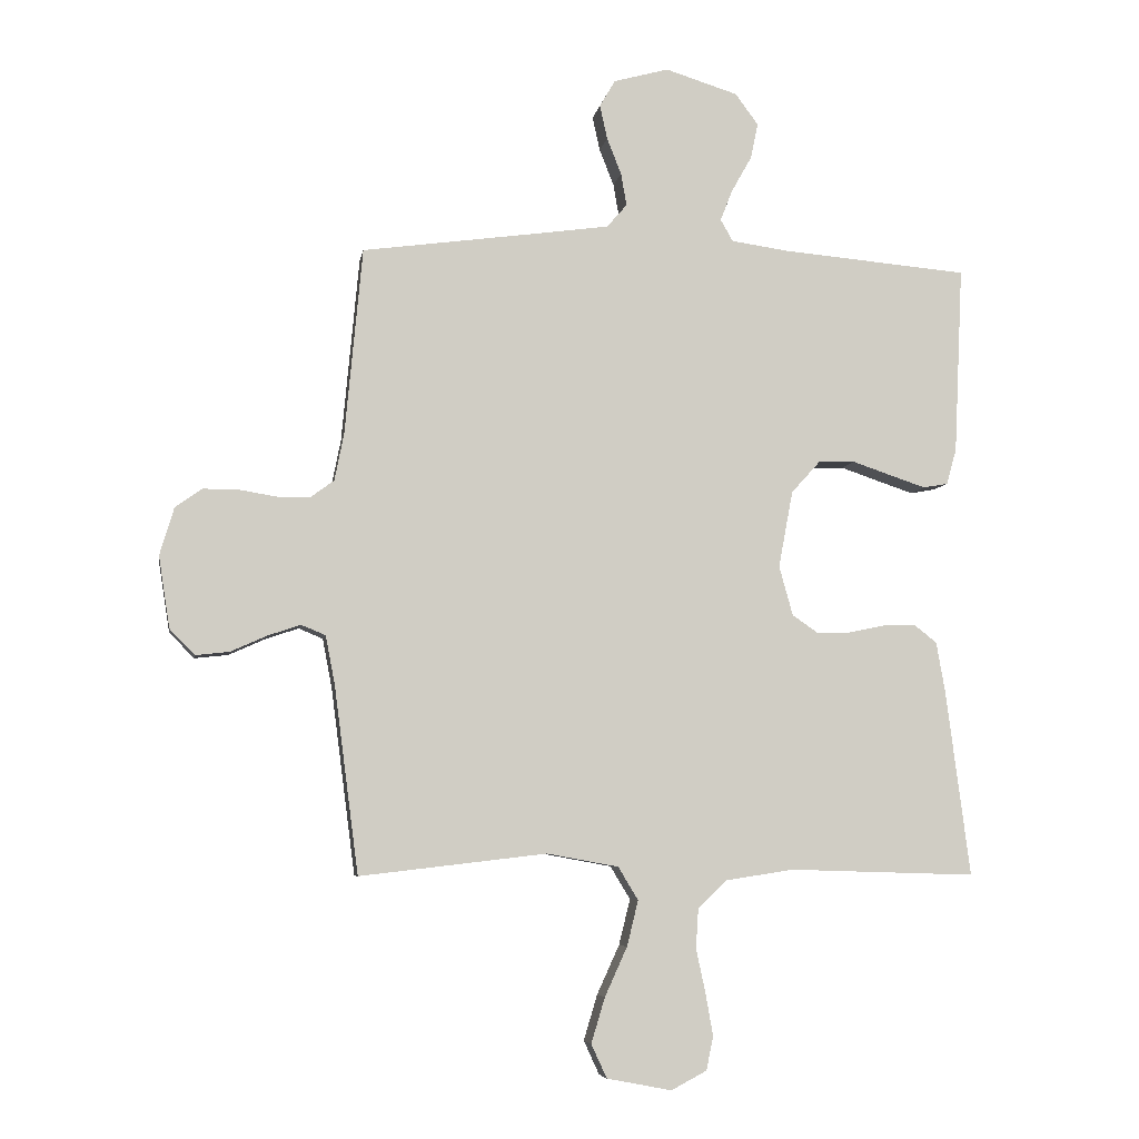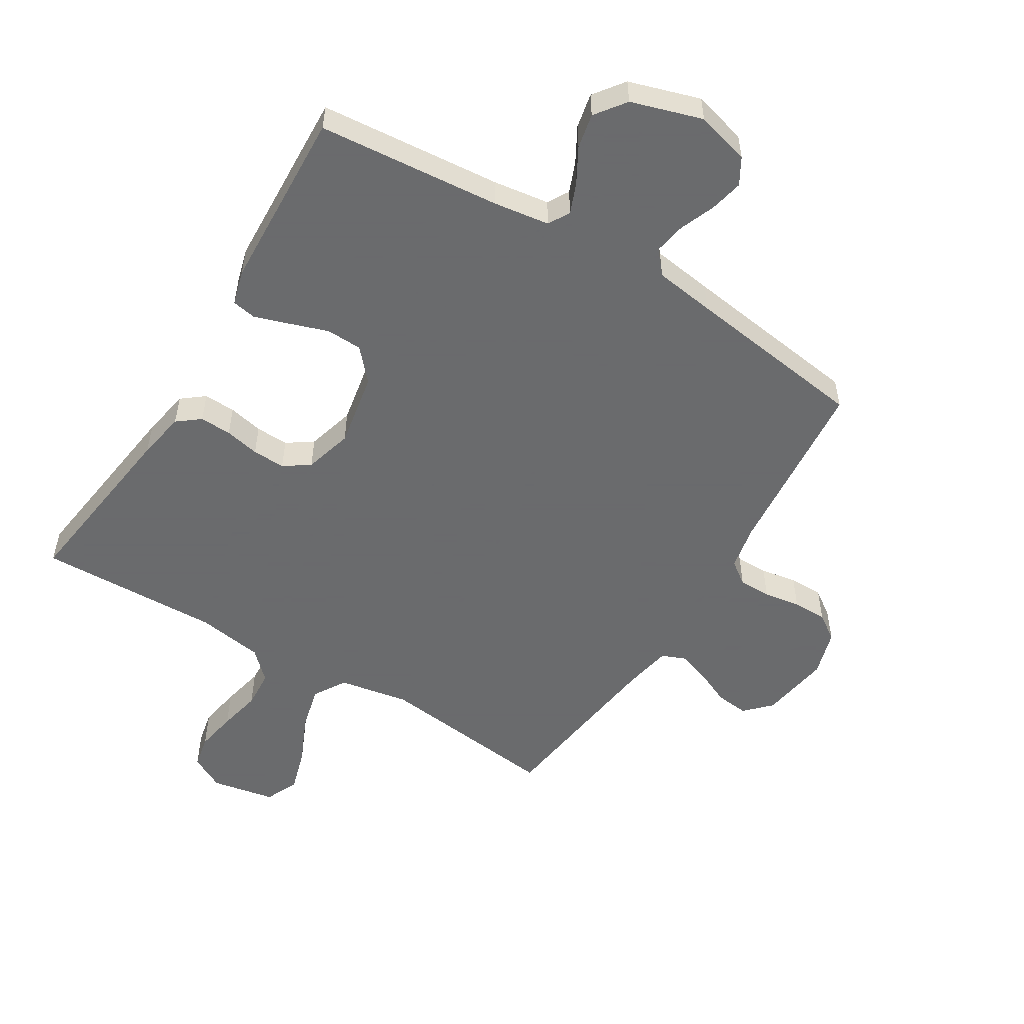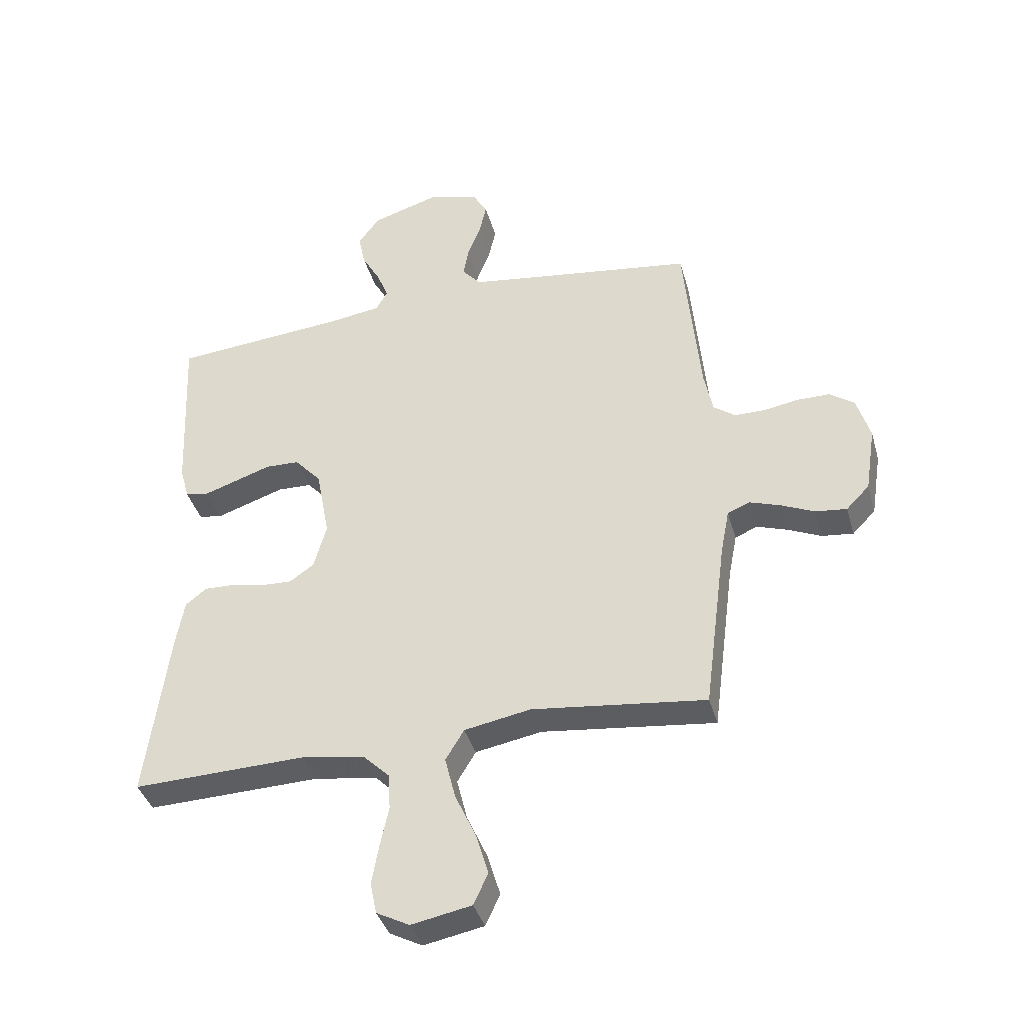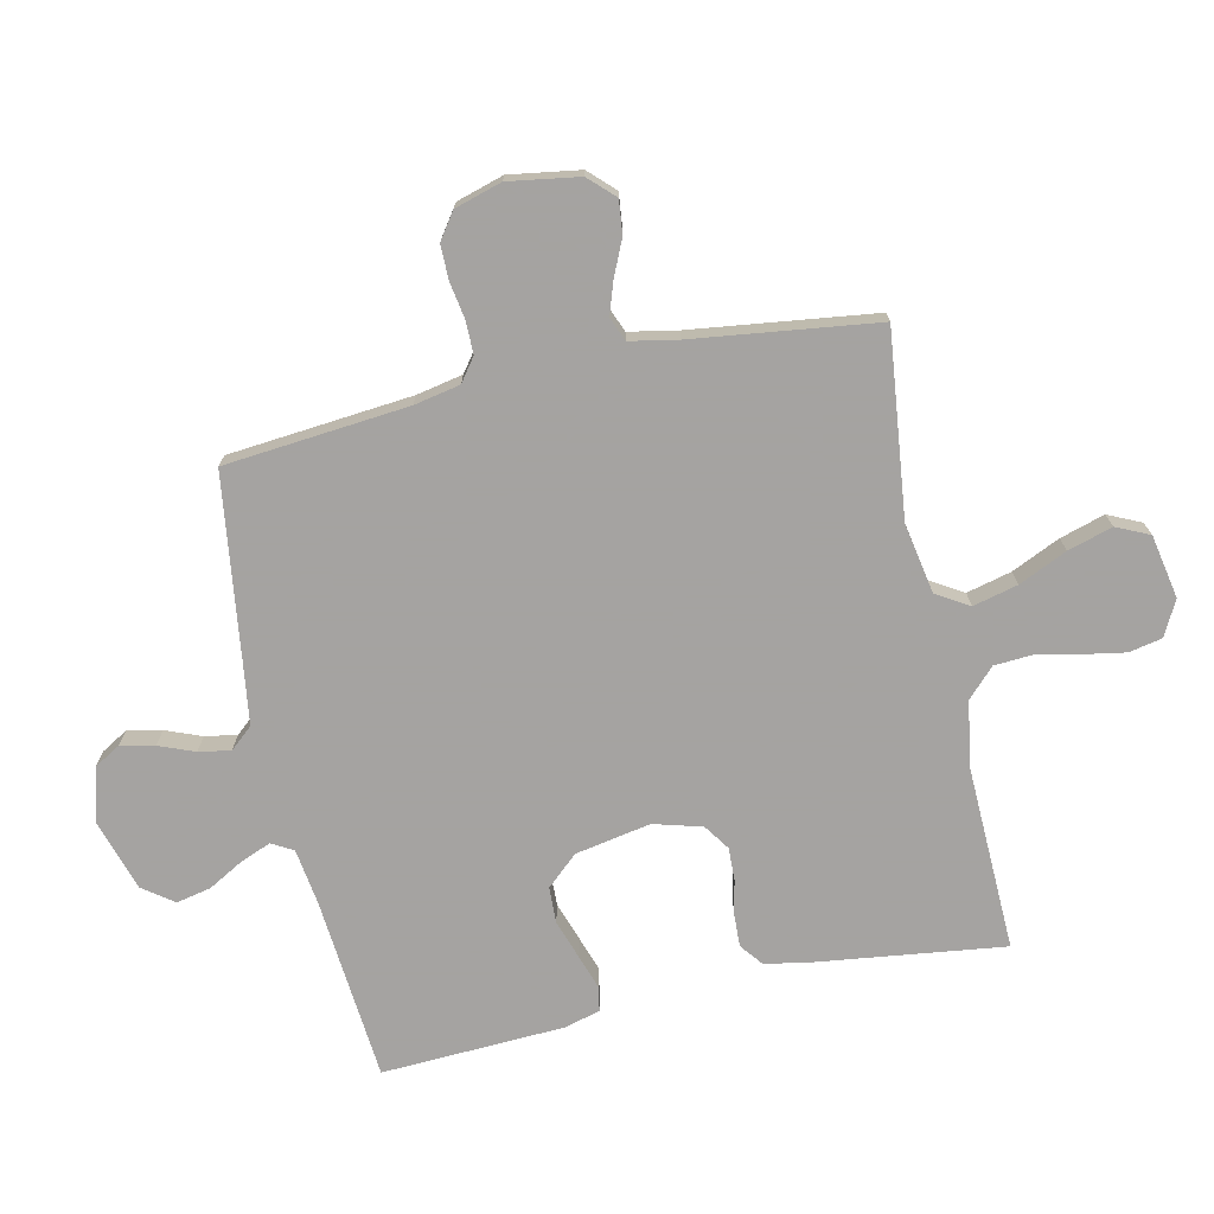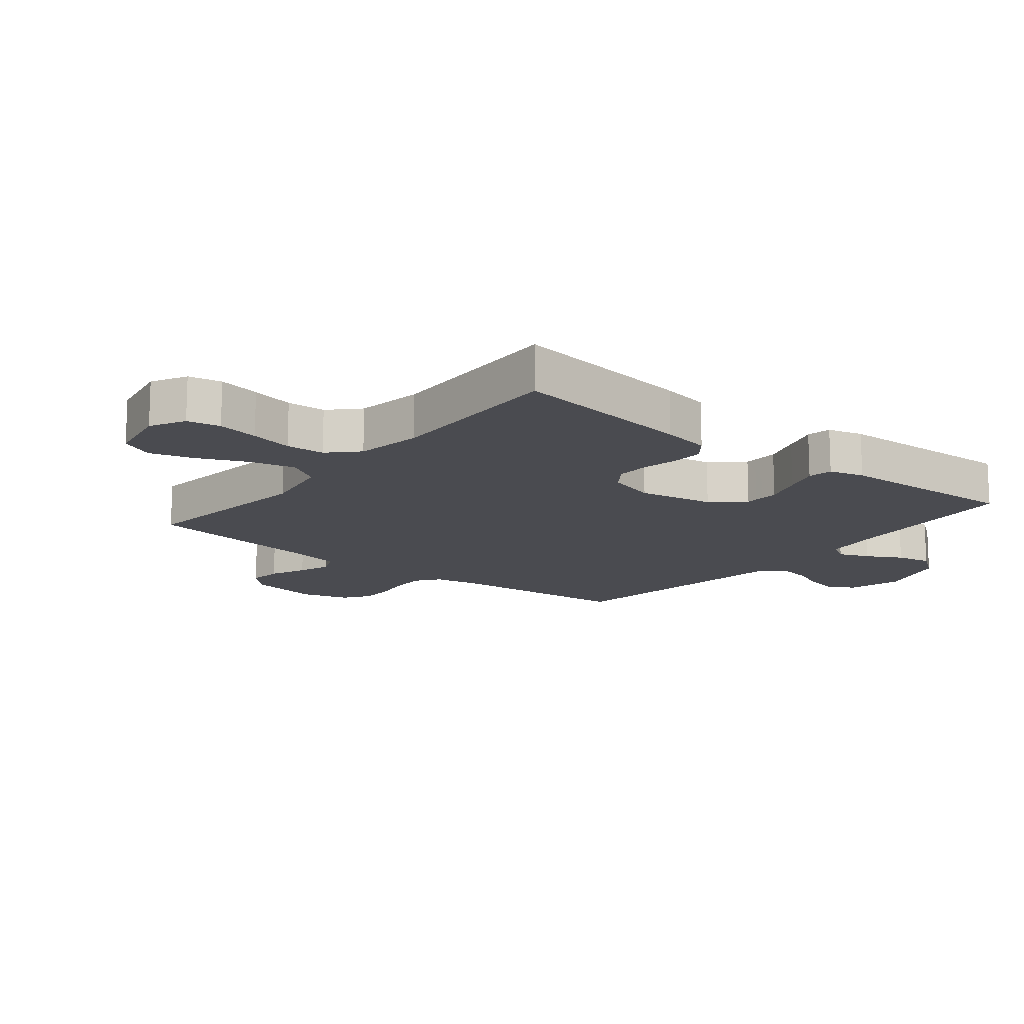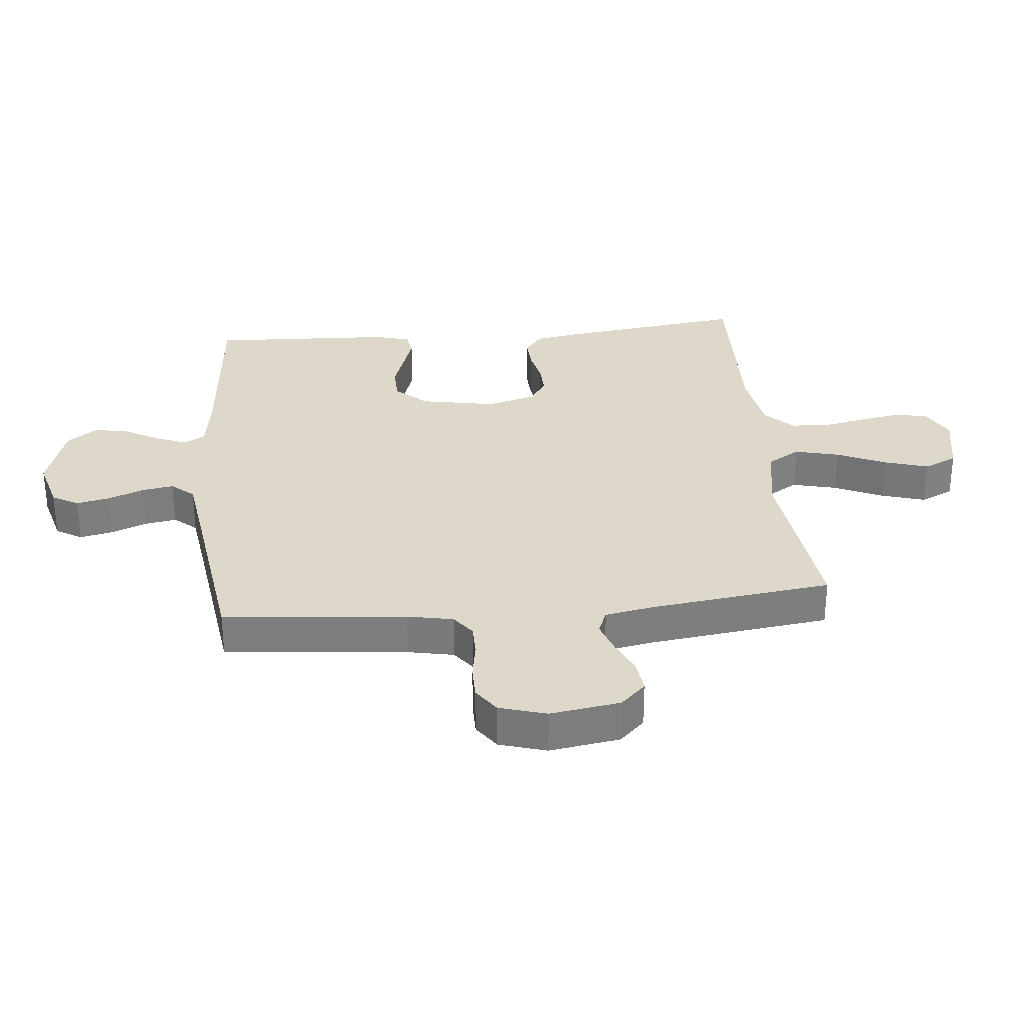
<metadata>
{"format":"obj","ext":"obj","renderer":"f3d","projection":"perspective","resolution":1024,"background":"white","views":[{"elev":-6.1,"azim":170.6,"up":"+Z"},{"elev":-53.2,"azim":-31.5,"up":"+Y"},{"elev":-38.9,"azim":15.4,"up":"+Z"},{"elev":-73.1,"azim":102.4,"up":"+Y"},{"elev":-14.6,"azim":-129.1,"up":"+Y"},{"elev":31.0,"azim":84.5,"up":"+Y"}]}
</metadata>
<code>
v 0.5 0.07 -0.5
v 0.2 0.07 -0.465
v 0.085 0.07 -0.486
v 0.053 0.07 -0.539
v 0.071 0.07 -0.612
v 0.107 0.07 -0.691
v 0.129 0.07 -0.764
v 0.104 0.07 -0.818
v 0 0.07 -0.838
v -0.057 0.07 -0.808
v -0.068 0.07 -0.754
v -0.056 0.07 -0.686
v -0.041 0.07 -0.616
v -0.045 0.07 -0.553
v -0.091 0.07 -0.508
v -0.2 0.07 -0.491
v -0.5 0.07 -0.5
v -0.461 0.07 -0.2
v -0.447 0.07 -0.121
v -0.41 0.07 -0.092
v -0.358 0.07 -0.094
v -0.301 0.07 -0.106
v -0.247 0.07 -0.108
v -0.205 0.07 -0.079
v -0.183 0.07 0
v -0.206 0.07 0.123
v -0.252 0.07 0.174
v -0.311 0.07 0.176
v -0.373 0.07 0.155
v -0.43 0.07 0.136
v -0.47 0.07 0.143
v -0.486 0.07 0.2
v -0.5 0.07 0.5
v -0.2 0.07 0.526
v -0.109 0.07 0.539
v -0.089 0.07 0.574
v -0.109 0.07 0.624
v -0.141 0.07 0.681
v -0.153 0.07 0.738
v -0.116 0.07 0.788
v 0 0.07 0.824
v 0.088 0.07 0.8
v 0.113 0.07 0.757
v 0.101 0.07 0.702
v 0.078 0.07 0.644
v 0.069 0.07 0.592
v 0.101 0.07 0.555
v 0.2 0.07 0.541
v 0.5 0.07 0.5
v 0.528 0.07 0.2
v 0.543 0.07 0.125
v 0.581 0.07 0.097
v 0.634 0.07 0.097
v 0.694 0.07 0.107
v 0.75 0.07 0.107
v 0.793 0.07 0.077
v 0.816 0.07 0
v 0.798 0.07 -0.115
v 0.758 0.07 -0.156
v 0.704 0.07 -0.15
v 0.646 0.07 -0.124
v 0.593 0.07 -0.106
v 0.554 0.07 -0.122
v 0.539 0.07 -0.2
v 0.5 0 -0.5
v 0.2 0 -0.465
v 0.085 0 -0.486
v 0.053 0 -0.539
v 0.071 0 -0.612
v 0.107 0 -0.691
v 0.129 0 -0.764
v 0.104 0 -0.818
v 0 0 -0.838
v -0.057 0 -0.808
v -0.068 0 -0.754
v -0.056 0 -0.686
v -0.041 0 -0.616
v -0.045 0 -0.553
v -0.091 0 -0.508
v -0.2 0 -0.491
v -0.5 0 -0.5
v -0.461 0 -0.2
v -0.447 0 -0.121
v -0.41 0 -0.092
v -0.358 0 -0.094
v -0.301 0 -0.106
v -0.247 0 -0.108
v -0.205 0 -0.079
v -0.183 0 0
v -0.206 0 0.123
v -0.252 0 0.174
v -0.311 0 0.176
v -0.373 0 0.155
v -0.43 0 0.136
v -0.47 0 0.143
v -0.486 0 0.2
v -0.5 0 0.5
v -0.2 0 0.526
v -0.109 0 0.539
v -0.089 0 0.574
v -0.109 0 0.624
v -0.141 0 0.681
v -0.153 0 0.738
v -0.116 0 0.788
v 0 0 0.824
v 0.088 0 0.8
v 0.113 0 0.757
v 0.101 0 0.702
v 0.078 0 0.644
v 0.069 0 0.592
v 0.101 0 0.555
v 0.2 0 0.541
v 0.5 0 0.5
v 0.528 0 0.2
v 0.543 0 0.125
v 0.581 0 0.097
v 0.634 0 0.097
v 0.694 0 0.107
v 0.75 0 0.107
v 0.793 0 0.077
v 0.816 0 0
v 0.798 0 -0.115
v 0.758 0 -0.156
v 0.704 0 -0.15
v 0.646 0 -0.124
v 0.593 0 -0.106
v 0.554 0 -0.122
v 0.539 0 -0.2
f 59 60 61
f 58 59 61
f 57 58 61
f 56 57 61
f 55 56 61
f 54 55 61
f 53 54 61
f 52 53 61 62
f 51 52 62 63
f 48 49 50
f 51 63 64
f 50 51 64
f 48 50 64
f 47 48 64
f 43 44 45
f 42 43 45
f 41 42 45
f 40 41 45
f 39 40 45
f 38 39 45
f 37 38 45
f 36 37 45 46
f 64 1 2
f 47 64 2
f 46 47 2
f 36 46 2
f 35 36 2
f 32 33 34
f 31 32 34
f 30 31 34
f 29 30 34
f 28 29 34
f 20 21 22
f 19 20 22
f 18 19 22
f 17 18 22
f 16 17 22
f 15 16 22 23
f 14 15 23 24
f 11 12 13
f 10 11 13
f 9 10 13
f 8 9 13
f 7 8 13
f 6 7 13
f 5 6 13
f 4 5 13 14
f 14 24 25
f 4 14 25
f 3 4 25
f 27 28 34 35
f 26 27 35
f 25 26 35
f 3 25 35
f 2 3 35
f 125 124 123
f 125 123 122
f 125 122 121
f 125 121 120
f 125 120 119
f 125 119 118
f 125 118 117
f 126 125 117 116
f 127 126 116 115
f 114 113 112
f 128 127 115
f 128 115 114
f 128 114 112
f 128 112 111
f 109 108 107
f 109 107 106
f 109 106 105
f 109 105 104
f 109 104 103
f 109 103 102
f 109 102 101
f 110 109 101 100
f 66 65 128
f 66 128 111
f 66 111 110
f 66 110 100
f 66 100 99
f 98 97 96
f 98 96 95
f 98 95 94
f 98 94 93
f 98 93 92
f 86 85 84
f 86 84 83
f 86 83 82
f 86 82 81
f 86 81 80
f 87 86 80 79
f 88 87 79 78
f 77 76 75
f 77 75 74
f 77 74 73
f 77 73 72
f 77 72 71
f 77 71 70
f 77 70 69
f 78 77 69 68
f 89 88 78
f 89 78 68
f 89 68 67
f 99 98 92 91
f 99 91 90
f 99 90 89
f 99 89 67
f 99 67 66
f 1 65 66 2
f 2 66 67 3
f 3 67 68 4
f 4 68 69 5
f 5 69 70 6
f 6 70 71 7
f 7 71 72 8
f 8 72 73 9
f 9 73 74 10
f 10 74 75 11
f 11 75 76 12
f 12 76 77 13
f 13 77 78 14
f 14 78 79 15
f 15 79 80 16
f 16 80 81 17
f 17 81 82 18
f 18 82 83 19
f 19 83 84 20
f 20 84 85 21
f 21 85 86 22
f 22 86 87 23
f 23 87 88 24
f 24 88 89 25
f 25 89 90 26
f 26 90 91 27
f 27 91 92 28
f 28 92 93 29
f 29 93 94 30
f 30 94 95 31
f 31 95 96 32
f 32 96 97 33
f 33 97 98 34
f 34 98 99 35
f 35 99 100 36
f 36 100 101 37
f 37 101 102 38
f 38 102 103 39
f 39 103 104 40
f 40 104 105 41
f 41 105 106 42
f 42 106 107 43
f 43 107 108 44
f 44 108 109 45
f 45 109 110 46
f 46 110 111 47
f 47 111 112 48
f 48 112 113 49
f 49 113 114 50
f 50 114 115 51
f 51 115 116 52
f 52 116 117 53
f 53 117 118 54
f 54 118 119 55
f 55 119 120 56
f 56 120 121 57
f 57 121 122 58
f 58 122 123 59
f 59 123 124 60
f 60 124 125 61
f 61 125 126 62
f 62 126 127 63
f 63 127 128 64
f 64 128 65 1

</code>
